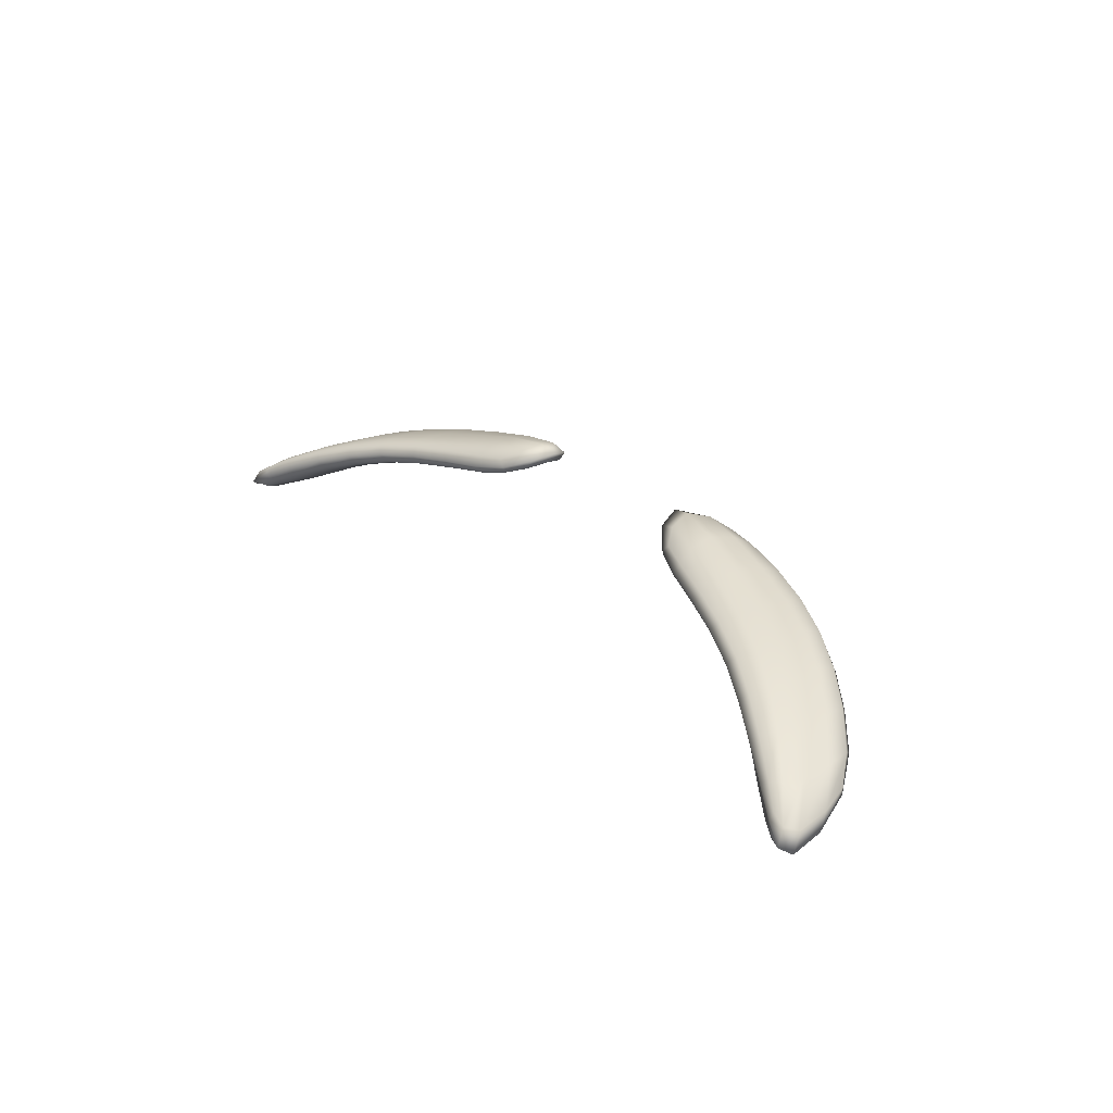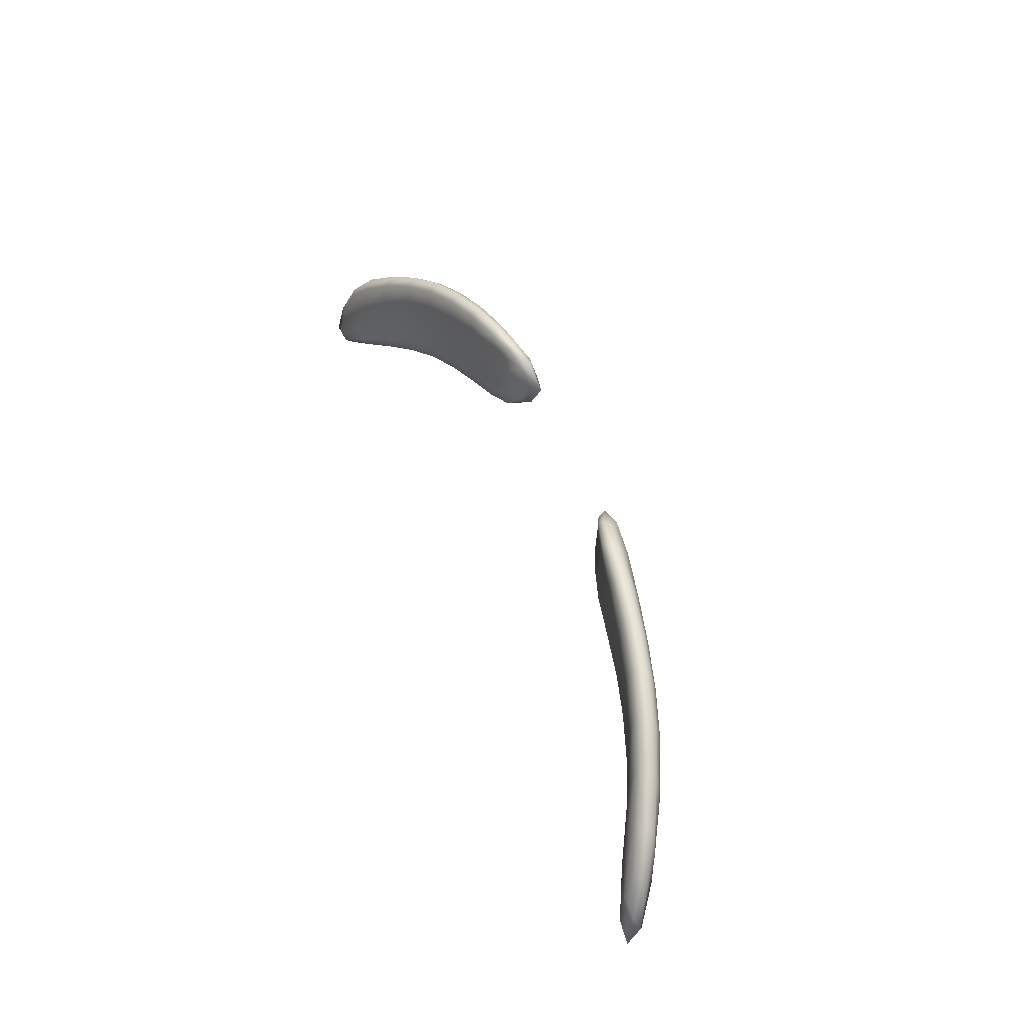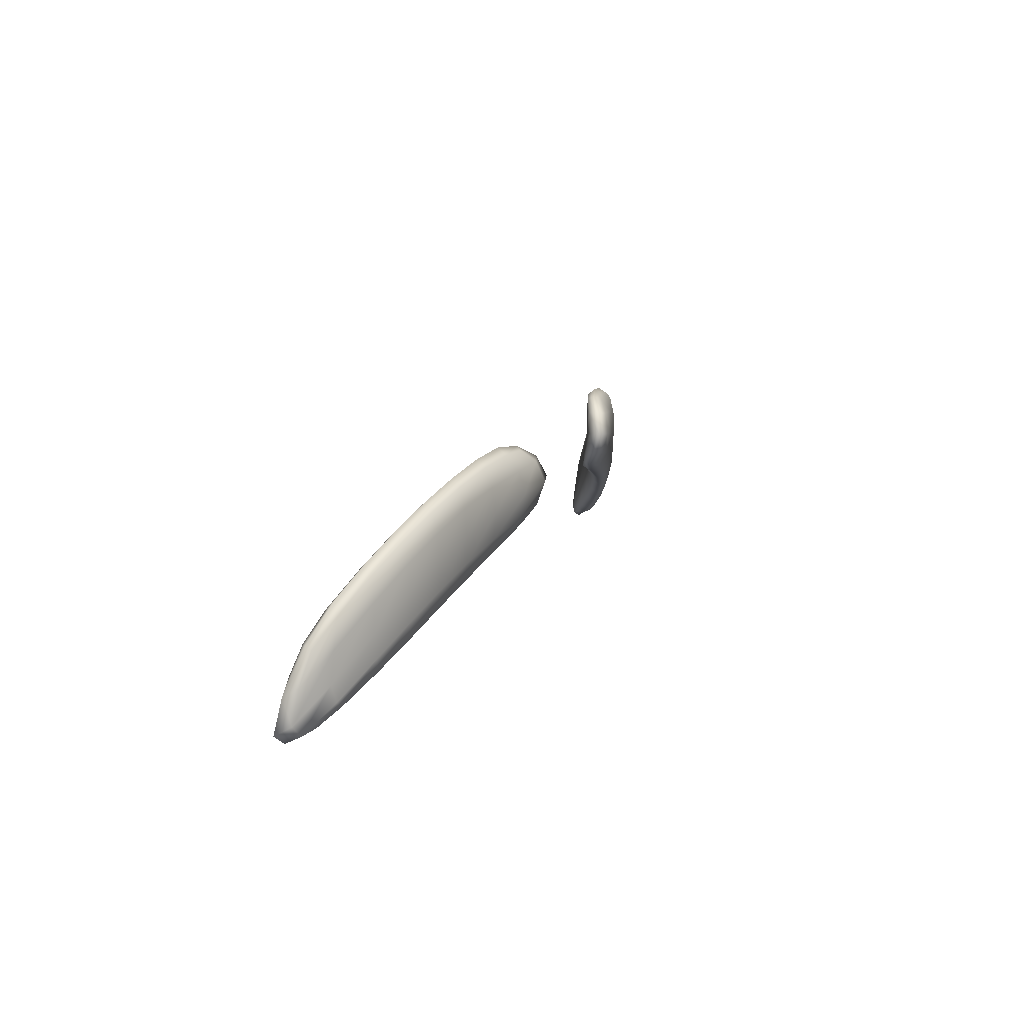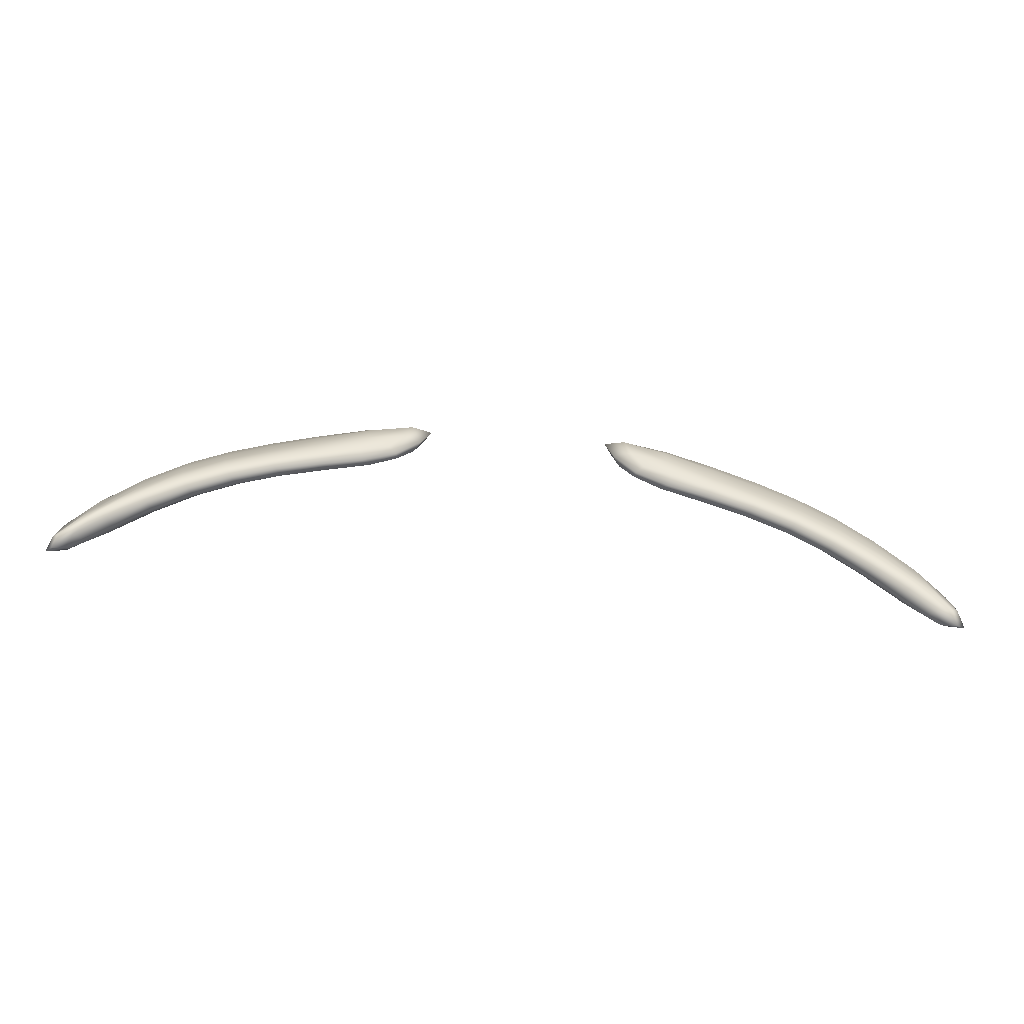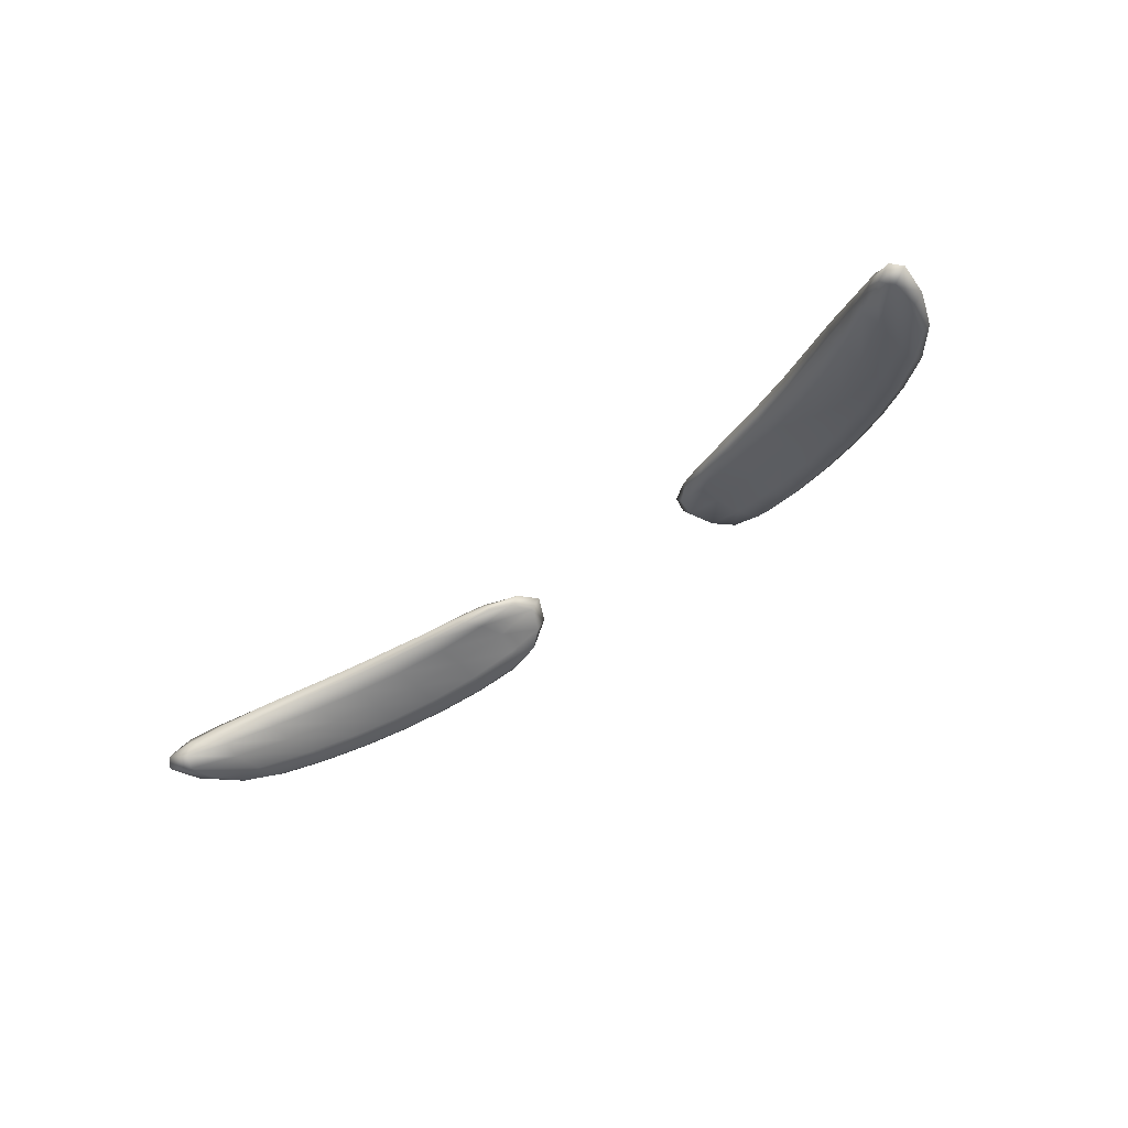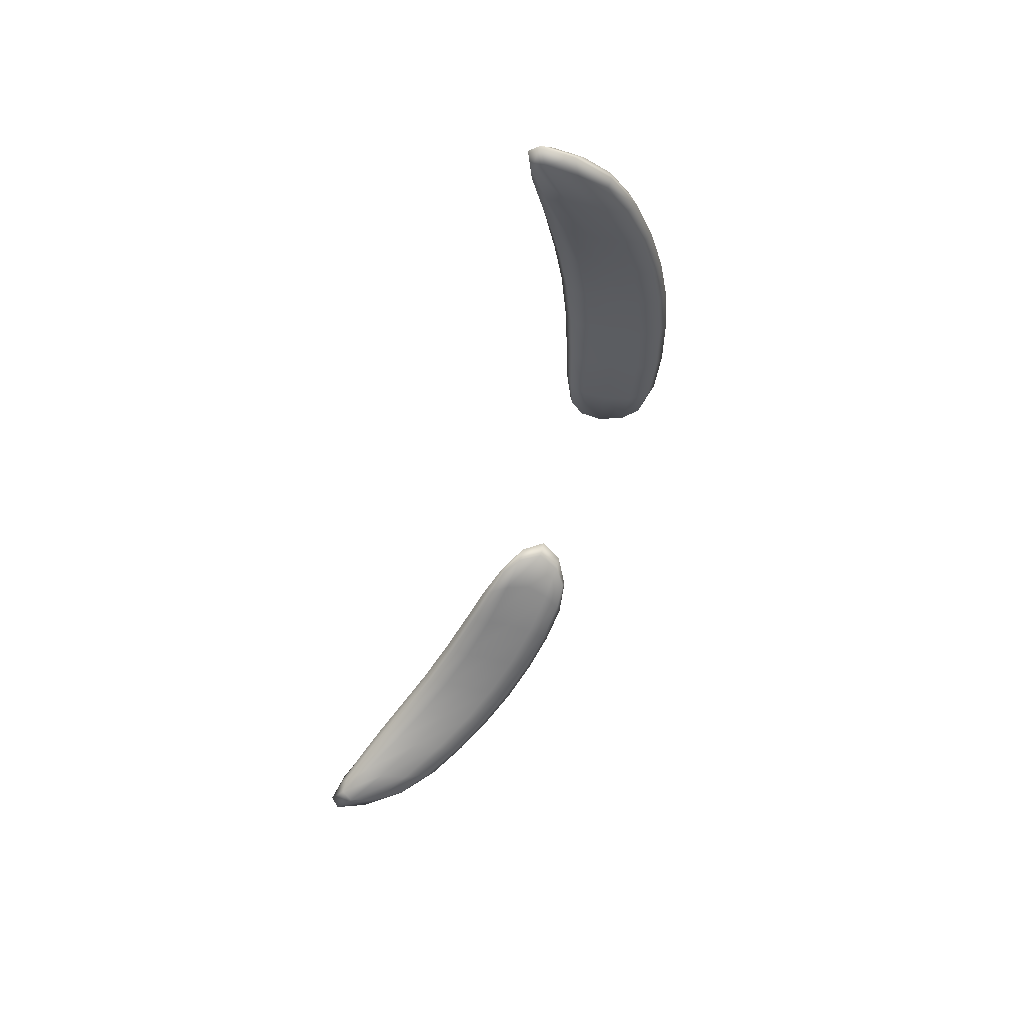
<metadata>
{"format":"obj","ext":"obj","renderer":"f3d","projection":"perspective","resolution":1024,"background":"white","views":[{"elev":23.0,"azim":55.5,"up":"+Z"},{"elev":45.3,"azim":-108.7,"up":"+Y"},{"elev":12.0,"azim":-70.5,"up":"+Y"},{"elev":-77.4,"azim":-3.5,"up":"+Y"},{"elev":-49.4,"azim":42.8,"up":"+Z"},{"elev":-50.4,"azim":75.9,"up":"+Z"}]}
</metadata>
<code>
o Plane.003_Plane.006
v 0.1438 1.651 0.1803
v 0.04525 1.69 0.2132
v 0.1455 1.673 0.1811
v 0.04709 1.714 0.2142
v 0.1242 1.661 0.1913
v 0.09864 1.674 0.2015
v 0.06948 1.684 0.2086
v 0.07155 1.712 0.2095
v 0.1005 1.704 0.2021
v 0.1261 1.69 0.192
v 0.1512 1.654 0.1775
v 0.03855 1.703 0.2193
v 0.1273 1.674 0.1926
v 0.1008 1.689 0.2034
v 0.07047 1.698 0.2119
v 0.1409 1.65 0.1762
v 0.04218 1.691 0.2092
v 0.1426 1.673 0.1771
v 0.04402 1.714 0.2102
v 0.1201 1.662 0.186
v 0.09455 1.675 0.1961
v 0.06539 1.684 0.2032
v 0.06746 1.713 0.2042
v 0.09642 1.704 0.1967
v 0.122 1.691 0.1867
v 0.1475 1.653 0.172
v 0.03447 1.703 0.214
v 0.1213 1.674 0.1846
v 0.0947 1.689 0.1954
v 0.06434 1.699 0.204
v 0.1485 1.65 0.1785
v 0.05515 1.687 0.2113
v 0.04191 1.71 0.2175
v 0.138 1.681 0.186
v 0.1361 1.655 0.1852
v 0.1117 1.668 0.1968
v 0.08439 1.679 0.2053
v 0.05719 1.714 0.2124
v 0.08637 1.709 0.2061
v 0.1135 1.698 0.1974
v 0.1273 1.683 0.1928
v 0.1011 1.697 0.2033
v 0.07134 1.706 0.2115
v 0.1496 1.664 0.179
v 0.04077 1.695 0.2169
v 0.1262 1.666 0.1924
v 0.1001 1.68 0.2029
v 0.07015 1.69 0.2109
v 0.08655 1.694 0.2076
v 0.114 1.682 0.1987
v 0.1411 1.663 0.185
v 0.05304 1.701 0.2166
v 0.1449 1.649 0.1733
v 0.05124 1.688 0.2062
v 0.038 1.71 0.2124
v 0.1342 1.681 0.1809
v 0.1323 1.655 0.1801
v 0.1076 1.669 0.1915
v 0.08031 1.68 0.2
v 0.05328 1.714 0.2073
v 0.08228 1.709 0.2008
v 0.1095 1.698 0.1921
v 0.1215 1.683 0.1851
v 0.09527 1.698 0.1957
v 0.06547 1.707 0.2038
v 0.146 1.663 0.1738
v 0.03686 1.696 0.2118
v 0.1204 1.667 0.1847
v 0.0942 1.681 0.1953
v 0.06427 1.69 0.2033
v 0.08042 1.694 0.1996
v 0.1079 1.683 0.1907
v 0.1356 1.662 0.1772
v 0.04717 1.701 0.209
v 0.06754 1.682 0.2054
v 0.0964 1.672 0.1987
v 0.1533 1.65 0.1725
v 0.1451 1.674 0.1787
v 0.1239 1.693 0.1895
v 0.1433 1.65 0.1777
v 0.06993 1.714 0.2065
v 0.04457 1.715 0.212
v 0.03165 1.703 0.2181
v 0.0426 1.69 0.211
v 0.1217 1.66 0.1887
v 0.09854 1.706 0.1994
v 0.05506 1.708 0.2154
v 0.1404 1.673 0.1858
v 0.1142 1.691 0.1986
v 0.08693 1.702 0.2074
v 0.0858 1.685 0.207
v 0.1132 1.674 0.1982
v 0.1393 1.657 0.1853
v 0.05387 1.693 0.2148
v 0.04943 1.709 0.2081
v 0.135 1.672 0.1783
v 0.1084 1.692 0.1909
v 0.08106 1.703 0.1998
v 0.07993 1.686 0.1993
v 0.1073 1.675 0.1906
v 0.1339 1.657 0.1778
v 0.04825 1.694 0.2075
v 0.08217 1.677 0.2024
v 0.1513 1.661 0.1745
v 0.1356 1.685 0.1839
v 0.1502 1.647 0.1739
v 0.05615 1.716 0.2091
v 0.03459 1.696 0.2154
v 0.1335 1.654 0.1829
v 0.05382 1.686 0.2079
v 0.08443 1.711 0.2033
v 0.1094 1.666 0.1941
v 0.03573 1.71 0.216
v 0.1116 1.7 0.1948
v -0.1422 1.648 0.1859
v -0.04163 1.687 0.2115
v -0.1435 1.671 0.1857
v -0.043 1.71 0.2114
v -0.1213 1.659 0.1944
v -0.095 1.671 0.2024
v -0.06529 1.681 0.2073
v -0.0668 1.709 0.207
v -0.0963 1.701 0.2017
v -0.1226 1.688 0.1938
v -0.148 1.651 0.1808
v -0.03343 1.699 0.2152
v -0.122 1.671 0.1922
v -0.09493 1.686 0.201
v -0.06394 1.695 0.2072
v -0.1451 1.647 0.1899
v -0.04445 1.687 0.2157
v -0.1464 1.67 0.1897
v -0.04582 1.71 0.2156
v -0.125 1.658 0.2
v -0.09875 1.671 0.208
v -0.06904 1.68 0.2128
v -0.07055 1.709 0.2125
v -0.1 1.701 0.2073
v -0.1264 1.687 0.1994
v -0.1519 1.649 0.1859
v -0.03718 1.699 0.2207
v -0.1277 1.67 0.2004
v -0.1006 1.686 0.2094
v -0.06957 1.695 0.2156
v -0.1458 1.647 0.1826
v -0.05091 1.684 0.2092
v -0.03692 1.706 0.2134
v -0.135 1.679 0.189
v -0.1337 1.652 0.1894
v -0.1084 1.665 0.1989
v -0.08045 1.676 0.2052
v -0.05242 1.711 0.2091
v -0.08186 1.706 0.2046
v -0.1097 1.695 0.1982
v -0.1221 1.68 0.1924
v -0.09534 1.695 0.2009
v -0.06493 1.703 0.2067
v -0.1466 1.661 0.1825
v -0.03608 1.692 0.2135
v -0.1214 1.664 0.1928
v -0.09459 1.677 0.2013
v -0.06406 1.687 0.2069
v -0.08033 1.691 0.2041
v -0.1084 1.68 0.1974
v -0.1362 1.66 0.1856
v -0.04644 1.698 0.211
v -0.1495 1.646 0.1876
v -0.05451 1.684 0.2145
v -0.04052 1.706 0.2188
v -0.1387 1.678 0.1942
v -0.1373 1.652 0.1946
v -0.1122 1.665 0.2045
v -0.08421 1.676 0.2107
v -0.05602 1.71 0.2144
v -0.08561 1.706 0.2102
v -0.1134 1.695 0.2037
v -0.1276 1.68 0.2003
v -0.1007 1.694 0.2089
v -0.07033 1.703 0.2148
v -0.1503 1.66 0.1875
v -0.03967 1.692 0.2188
v -0.1268 1.663 0.2007
v -0.09999 1.677 0.2093
v -0.06946 1.686 0.2149
v -0.08596 1.691 0.2124
v -0.1141 1.679 0.2057
v -0.1417 1.659 0.1932
v -0.05184 1.697 0.219
v -0.06734 1.678 0.2097
v -0.09672 1.669 0.2052
v -0.1539 1.646 0.1812
v -0.1461 1.671 0.1874
v -0.1243 1.69 0.1967
v -0.1447 1.646 0.1876
v -0.06908 1.711 0.2093
v -0.04342 1.711 0.2132
v -0.03035 1.7 0.219
v -0.04196 1.686 0.2133
v -0.1228 1.657 0.1974
v -0.09821 1.703 0.2043
v -0.04862 1.705 0.2099
v -0.1357 1.67 0.1865
v -0.1088 1.688 0.1972
v -0.08081 1.699 0.2039
v -0.08 1.683 0.2042
v -0.1081 1.671 0.1977
v -0.1349 1.655 0.1867
v -0.04775 1.69 0.21
v -0.05379 1.705 0.2176
v -0.141 1.669 0.1939
v -0.1142 1.688 0.2052
v -0.08621 1.699 0.2119
v -0.0854 1.682 0.2122
v -0.1135 1.671 0.2057
v -0.1402 1.653 0.1941
v -0.05292 1.69 0.2176
v -0.0822 1.674 0.2078
v -0.152 1.657 0.1832
v -0.1365 1.681 0.1921
v -0.1512 1.644 0.1832
v -0.05514 1.712 0.2109
v -0.03358 1.692 0.2169
v -0.1349 1.651 0.1925
v -0.05342 1.682 0.2111
v -0.08381 1.708 0.2072
v -0.1101 1.663 0.2017
v -0.03443 1.707 0.2169
v -0.1116 1.697 0.2008
f 15 43 87 52
f 43 8 38 87
f 87 38 4 33
f 52 87 33 12
f 11 44 88 51
f 44 3 34 88
f 88 34 10 41
f 51 88 41 13
f 13 41 89 50
f 41 10 40 89
f 89 40 9 42
f 50 89 42 14
f 14 42 90 49
f 42 9 39 90
f 90 39 8 43
f 49 90 43 15
f 6 47 91 37
f 47 14 49 91
f 91 49 15 48
f 37 91 48 7
f 5 46 92 36
f 46 13 50 92
f 92 50 14 47
f 36 92 47 6
f 1 31 93 35
f 31 11 51 93
f 93 51 13 46
f 35 93 46 5
f 7 48 94 32
f 48 15 52 94
f 94 52 12 45
f 32 94 45 2
f 30 74 95 65
f 74 27 55 95
f 95 55 19 60
f 65 95 60 23
f 26 73 96 66
f 73 28 63 96
f 96 63 25 56
f 66 96 56 18
f 28 72 97 63
f 72 29 64 97
f 97 64 24 62
f 63 97 62 25
f 29 71 98 64
f 71 30 65 98
f 98 65 23 61
f 64 98 61 24
f 21 59 99 69
f 59 22 70 99
f 99 70 30 71
f 69 99 71 29
f 20 58 100 68
f 58 21 69 100
f 100 69 29 72
f 68 100 72 28
f 16 57 101 53
f 57 20 68 101
f 101 68 28 73
f 53 101 73 26
f 22 54 102 70
f 54 17 67 102
f 102 67 27 74
f 70 102 74 30
f 6 37 103 76
f 37 7 75 103
f 103 75 22 59
f 76 103 59 21
f 3 44 104 78
f 44 11 77 104
f 104 77 26 66
f 78 104 66 18
f 10 34 105 79
f 34 3 78 105
f 105 78 18 56
f 79 105 56 25
f 11 31 106 77
f 31 1 80 106
f 106 80 16 53
f 77 106 53 26
f 4 38 107 82
f 38 8 81 107
f 107 81 23 60
f 82 107 60 19
f 2 45 108 84
f 45 12 83 108
f 108 83 27 67
f 84 108 67 17
f 1 35 109 80
f 35 5 85 109
f 109 85 20 57
f 80 109 57 16
f 7 32 110 75
f 32 2 84 110
f 110 84 17 54
f 75 110 54 22
f 8 39 111 81
f 39 9 86 111
f 111 86 24 61
f 81 111 61 23
f 5 36 112 85
f 36 6 76 112
f 112 76 21 58
f 85 112 58 20
f 12 33 113 83
f 33 4 82 113
f 113 82 19 55
f 83 113 55 27
f 9 40 114 86
f 40 10 79 114
f 114 79 25 62
f 86 114 62 24
f 129 157 201 166
f 157 122 152 201
f 201 152 118 147
f 166 201 147 126
f 125 158 202 165
f 158 117 148 202
f 202 148 124 155
f 165 202 155 127
f 127 155 203 164
f 155 124 154 203
f 203 154 123 156
f 164 203 156 128
f 128 156 204 163
f 156 123 153 204
f 204 153 122 157
f 163 204 157 129
f 120 161 205 151
f 161 128 163 205
f 205 163 129 162
f 151 205 162 121
f 119 160 206 150
f 160 127 164 206
f 206 164 128 161
f 150 206 161 120
f 115 145 207 149
f 145 125 165 207
f 207 165 127 160
f 149 207 160 119
f 121 162 208 146
f 162 129 166 208
f 208 166 126 159
f 146 208 159 116
f 144 188 209 179
f 188 141 169 209
f 209 169 133 174
f 179 209 174 137
f 140 187 210 180
f 187 142 177 210
f 210 177 139 170
f 180 210 170 132
f 142 186 211 177
f 186 143 178 211
f 211 178 138 176
f 177 211 176 139
f 143 185 212 178
f 185 144 179 212
f 212 179 137 175
f 178 212 175 138
f 135 173 213 183
f 173 136 184 213
f 213 184 144 185
f 183 213 185 143
f 134 172 214 182
f 172 135 183 214
f 214 183 143 186
f 182 214 186 142
f 130 171 215 167
f 171 134 182 215
f 215 182 142 187
f 167 215 187 140
f 136 168 216 184
f 168 131 181 216
f 216 181 141 188
f 184 216 188 144
f 120 151 217 190
f 151 121 189 217
f 217 189 136 173
f 190 217 173 135
f 117 158 218 192
f 158 125 191 218
f 218 191 140 180
f 192 218 180 132
f 124 148 219 193
f 148 117 192 219
f 219 192 132 170
f 193 219 170 139
f 125 145 220 191
f 145 115 194 220
f 220 194 130 167
f 191 220 167 140
f 118 152 221 196
f 152 122 195 221
f 221 195 137 174
f 196 221 174 133
f 116 159 222 198
f 159 126 197 222
f 222 197 141 181
f 198 222 181 131
f 115 149 223 194
f 149 119 199 223
f 223 199 134 171
f 194 223 171 130
f 121 146 224 189
f 146 116 198 224
f 224 198 131 168
f 189 224 168 136
f 122 153 225 195
f 153 123 200 225
f 225 200 138 175
f 195 225 175 137
f 119 150 226 199
f 150 120 190 226
f 226 190 135 172
f 199 226 172 134
f 126 147 227 197
f 147 118 196 227
f 227 196 133 169
f 197 227 169 141
f 123 154 228 200
f 154 124 193 228
f 228 193 139 176
f 200 228 176 138

</code>
